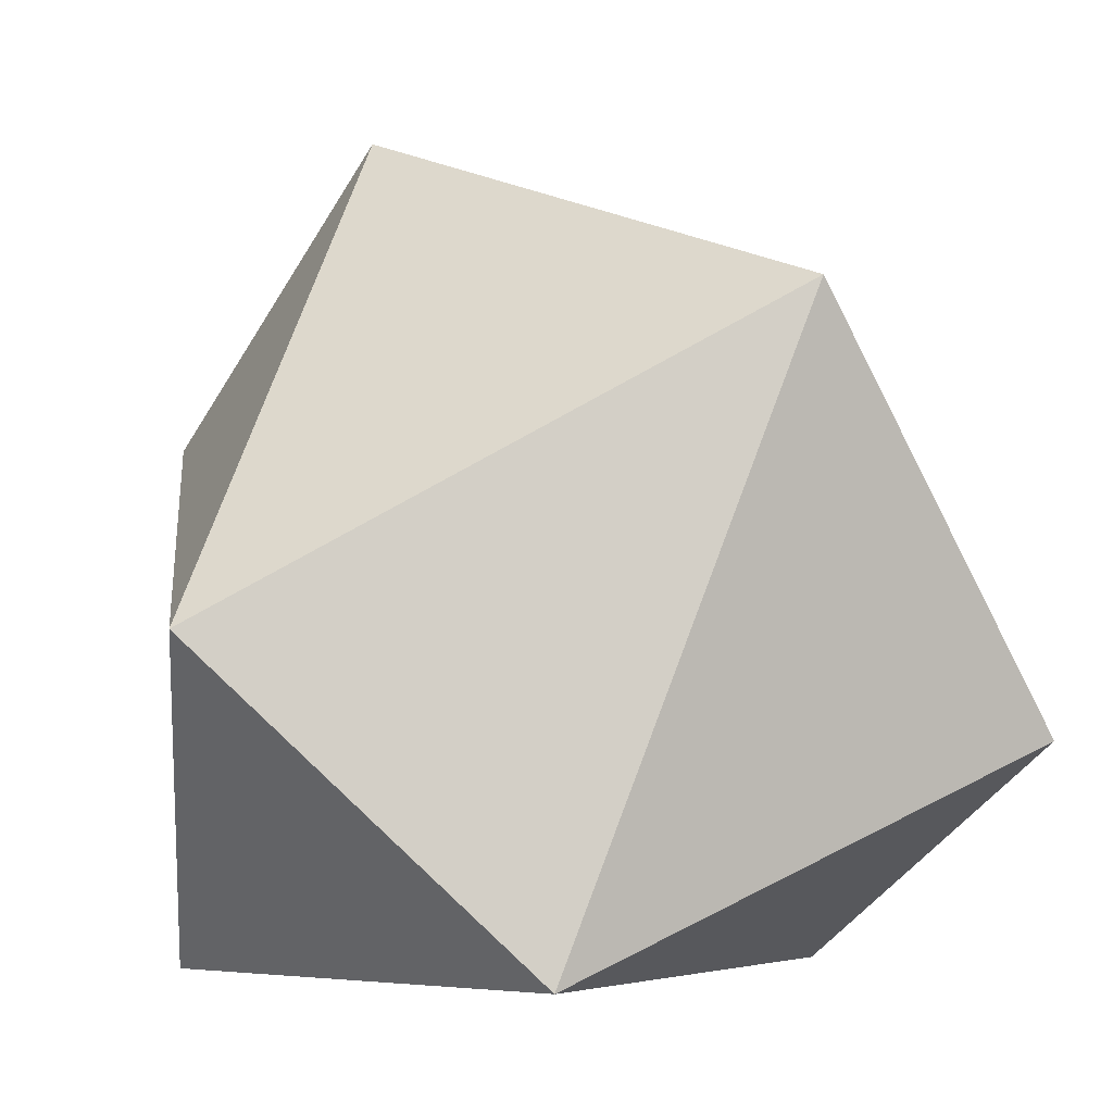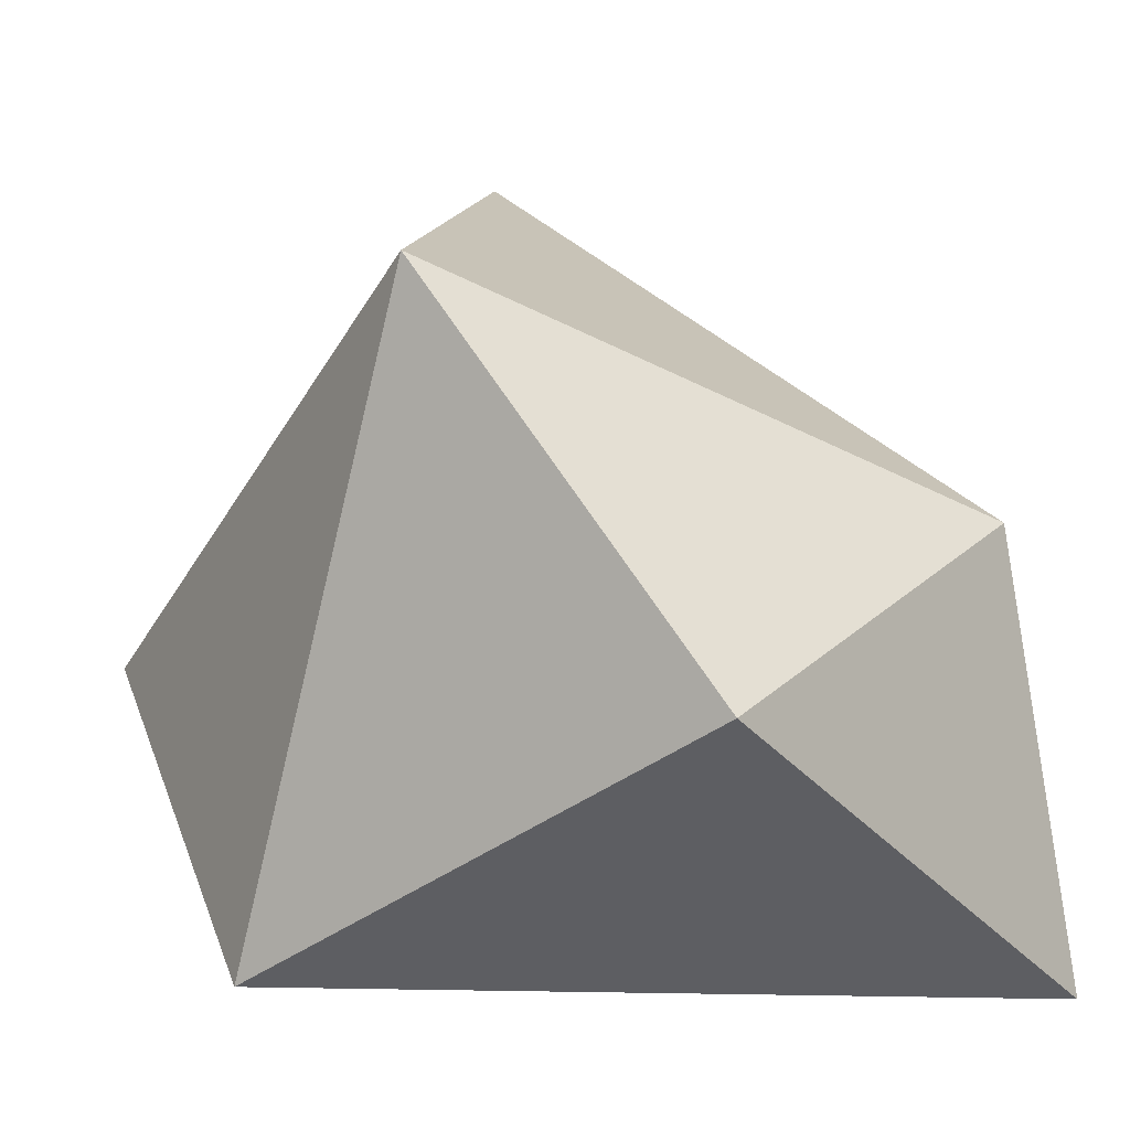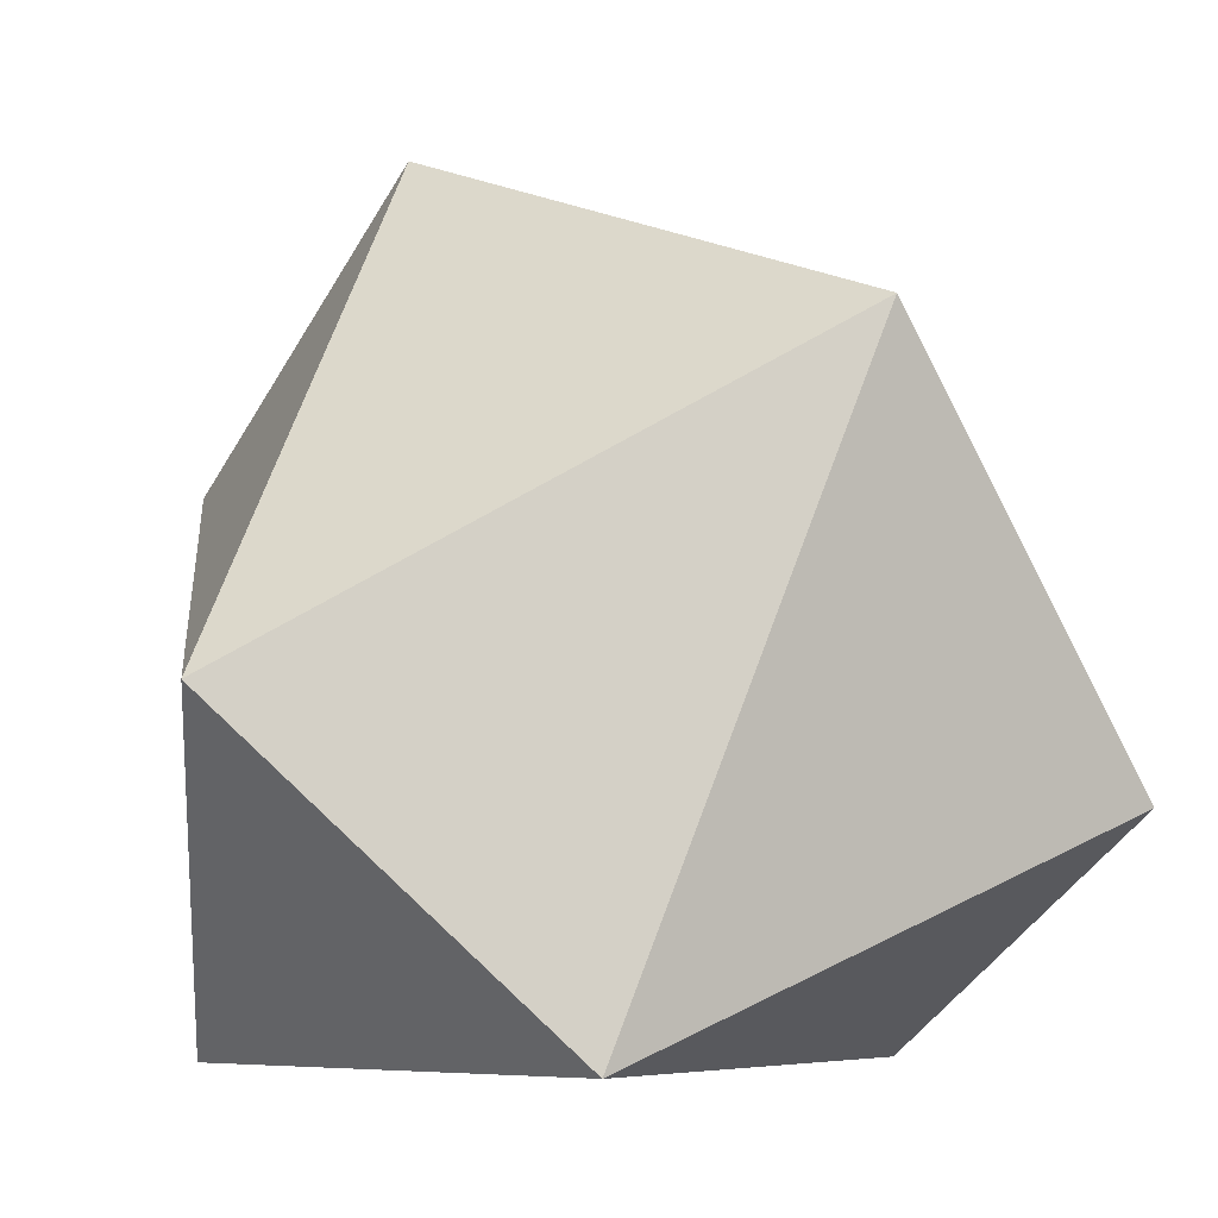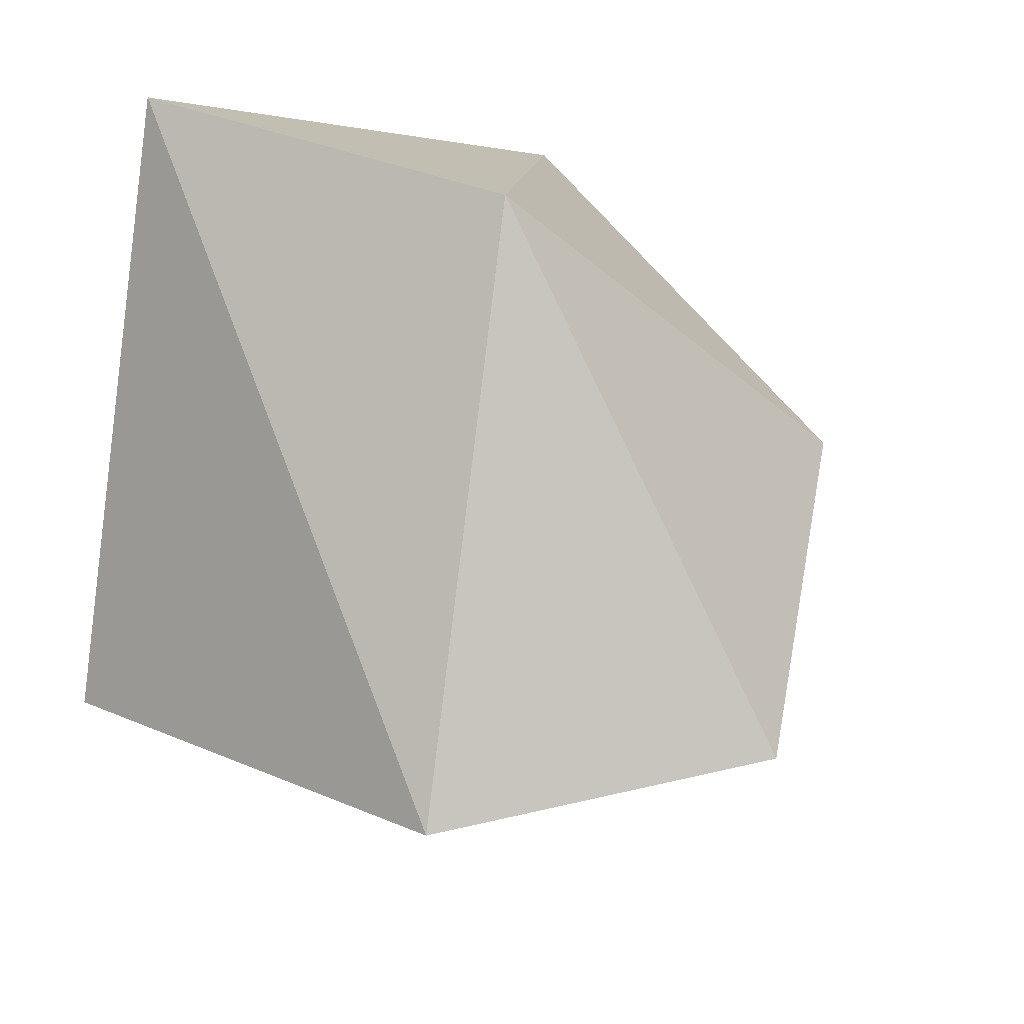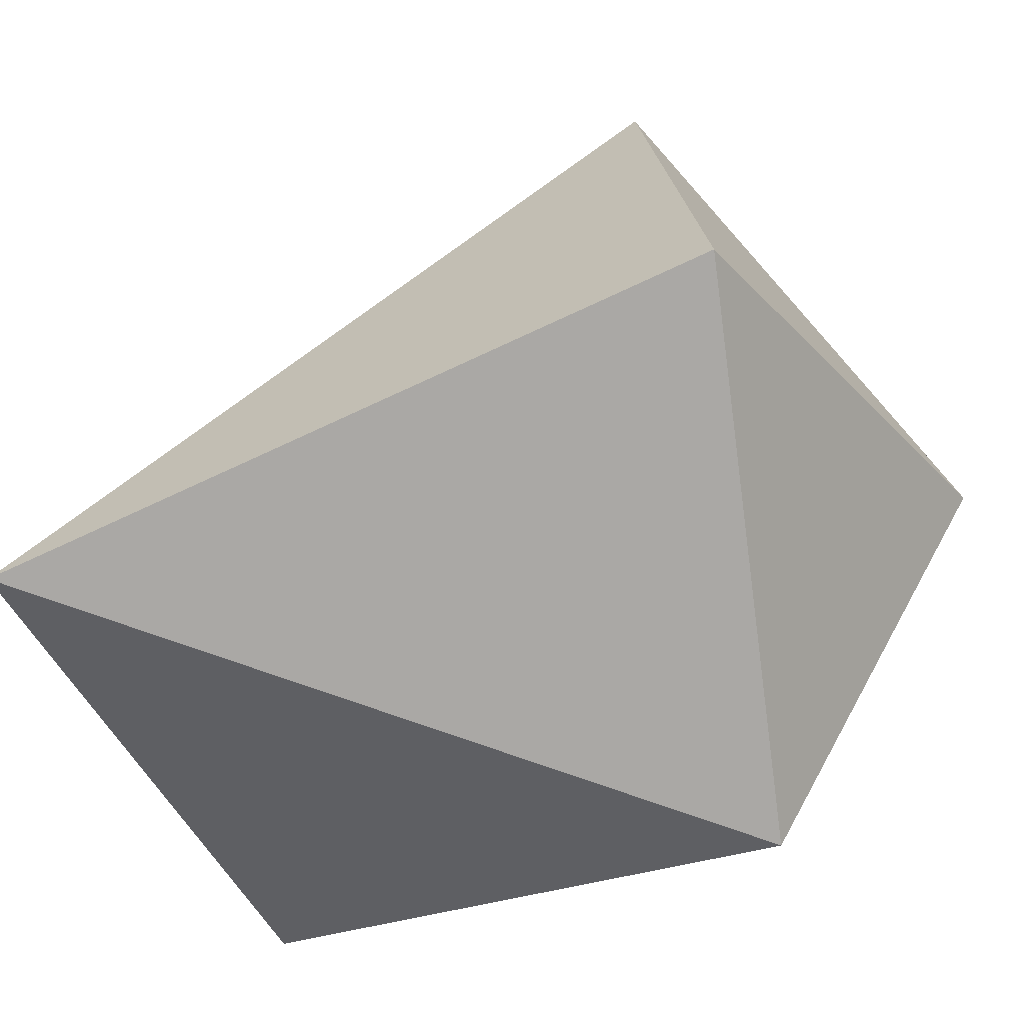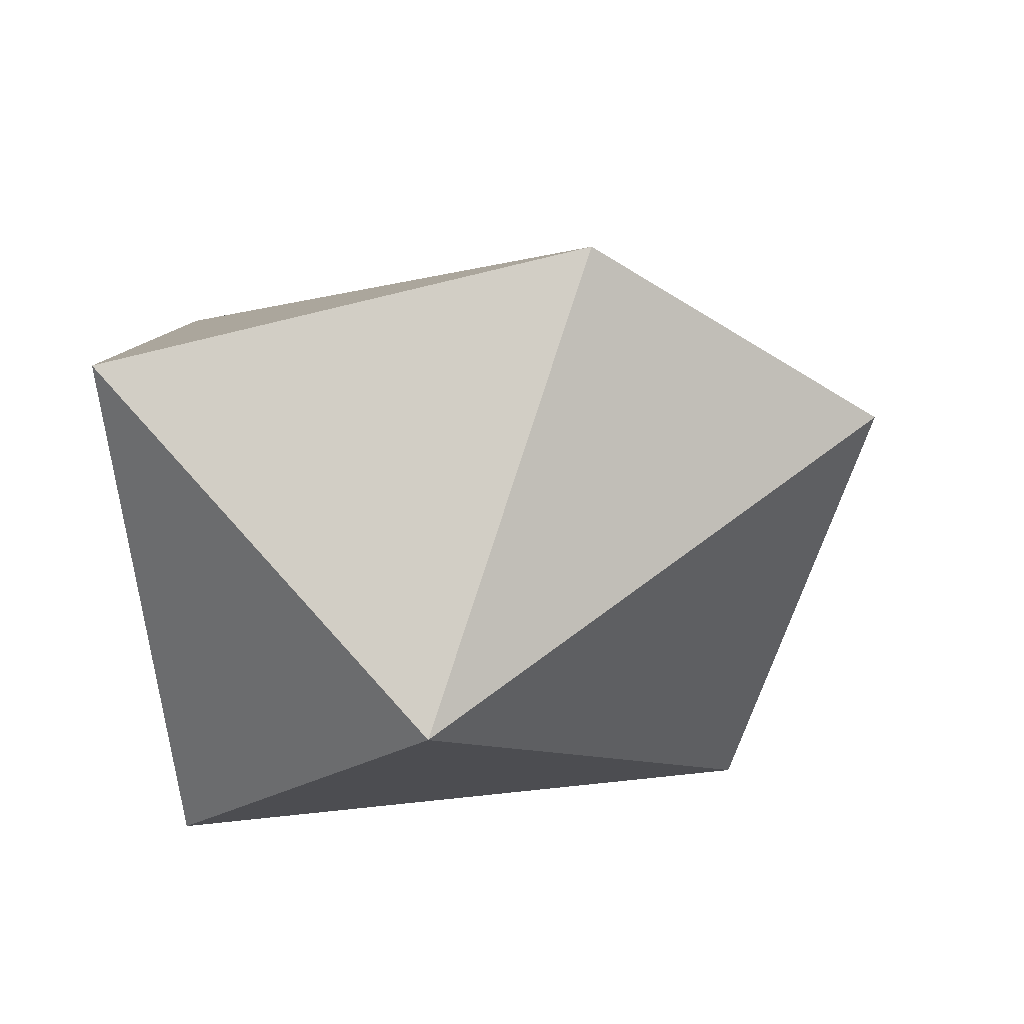
<metadata>
{"format":"obj","ext":"obj","renderer":"f3d","projection":"perspective","resolution":1024,"background":"white","views":[{"elev":-4.4,"azim":-130.5,"up":"+Y"},{"elev":-7.2,"azim":-68.9,"up":"+Y"},{"elev":-5.7,"azim":-129.9,"up":"+Y"},{"elev":27.6,"azim":121.3,"up":"+Z"},{"elev":-75.5,"azim":98.2,"up":"+Y"},{"elev":-65.3,"azim":96.0,"up":"+Z"}]}
</metadata>
<code>
o stone2
v 1.355 0.01904 -1.724
v 0.7872 0.000285 0.1962
v -0.2275 0.03637 -1.705
v 0.3969 0.9043 -2.389
v 1.527 1.488 -1.618
v -0.5721 0.6433 -0.2808
v 0.8418 2.296 -1.455
v 0.6429 1.225 0.06096
v -0.5571 1.783 -1.116
f 2 1 5
f 1 2 3
f 1 3 4
f 1 4 5
f 2 5 8
f 3 2 6
f 4 3 9
f 5 4 7
f 2 8 6
f 3 6 9
f 4 9 7
f 5 7 8
f 6 8 9
f 8 7 9

</code>
